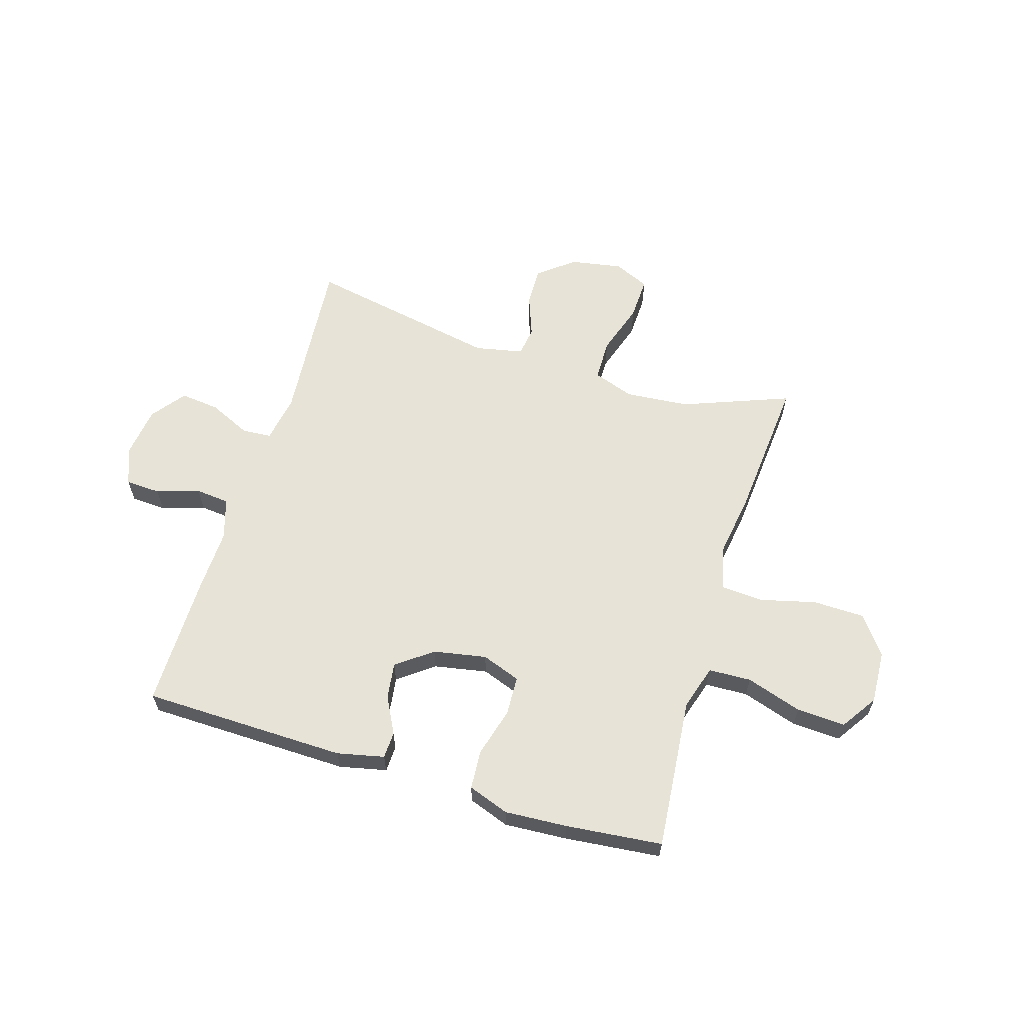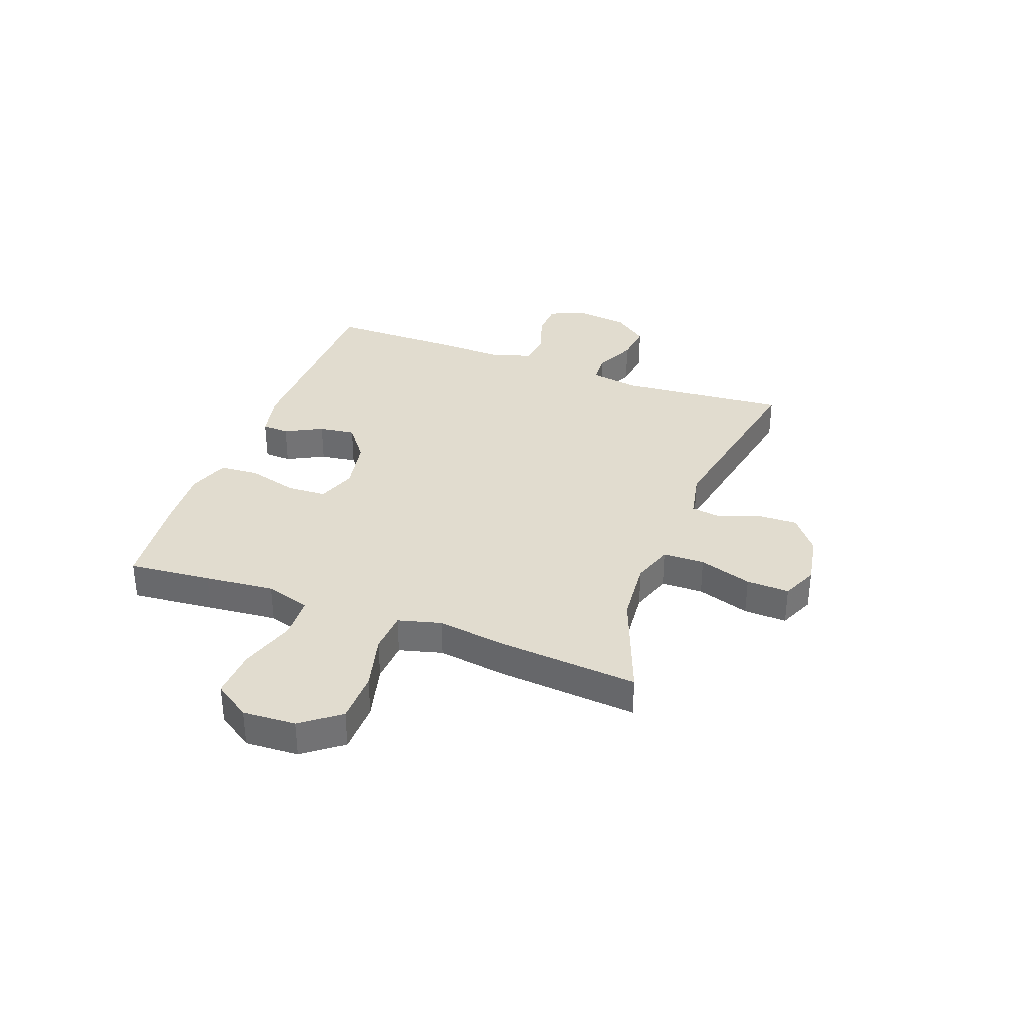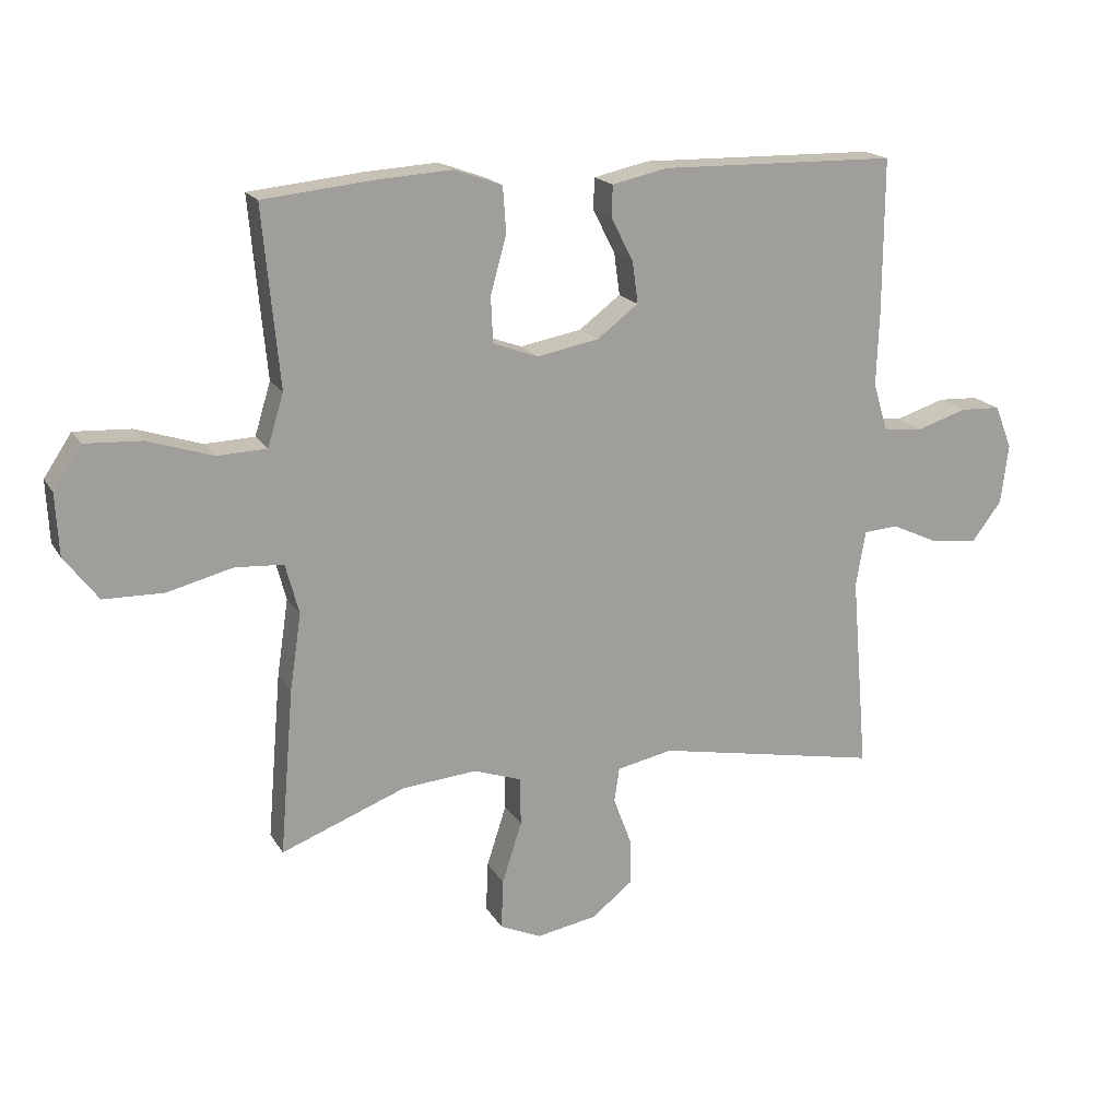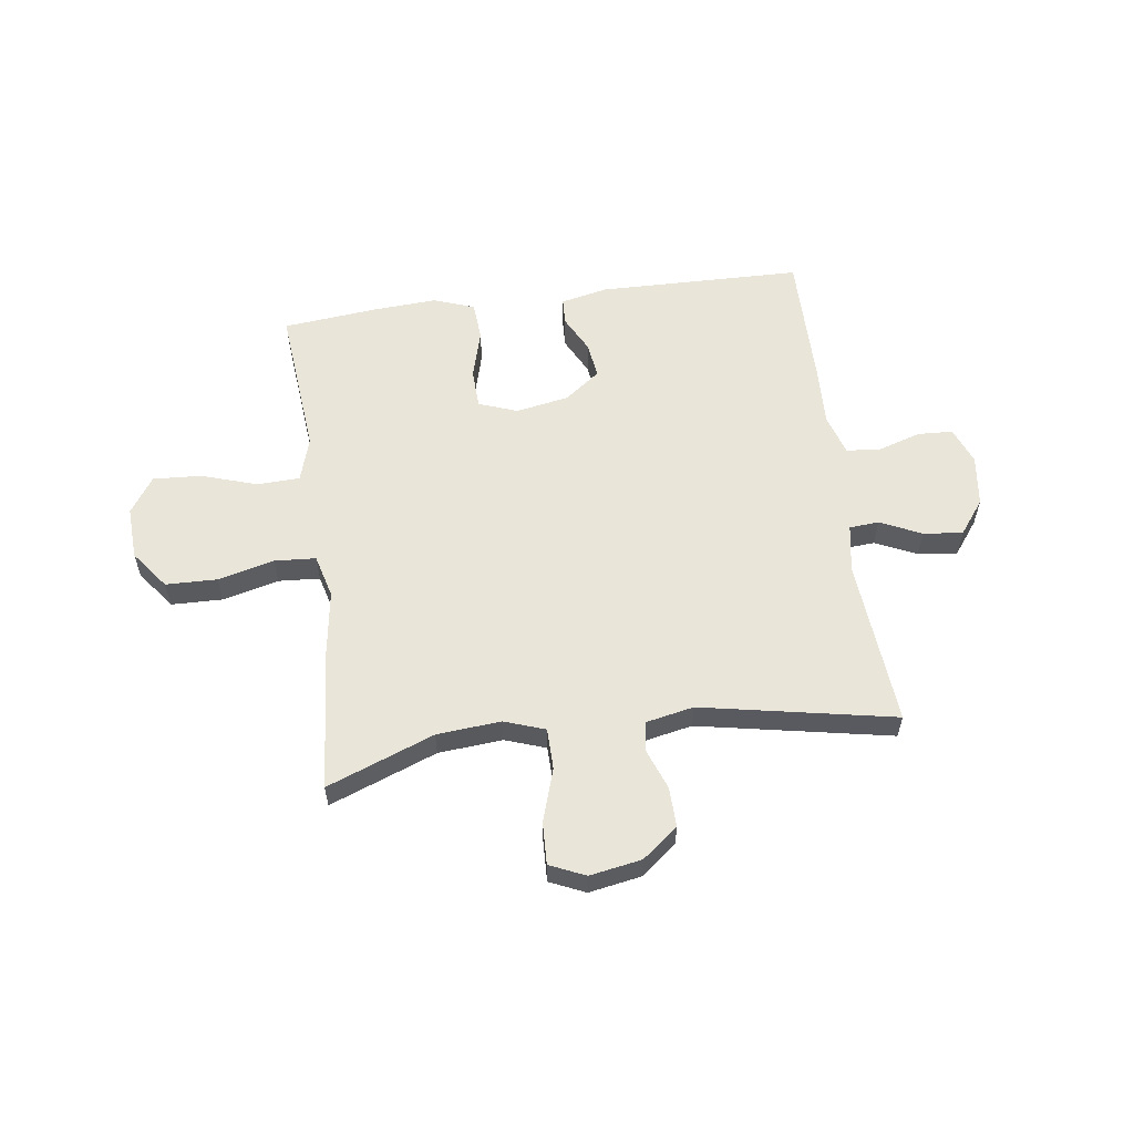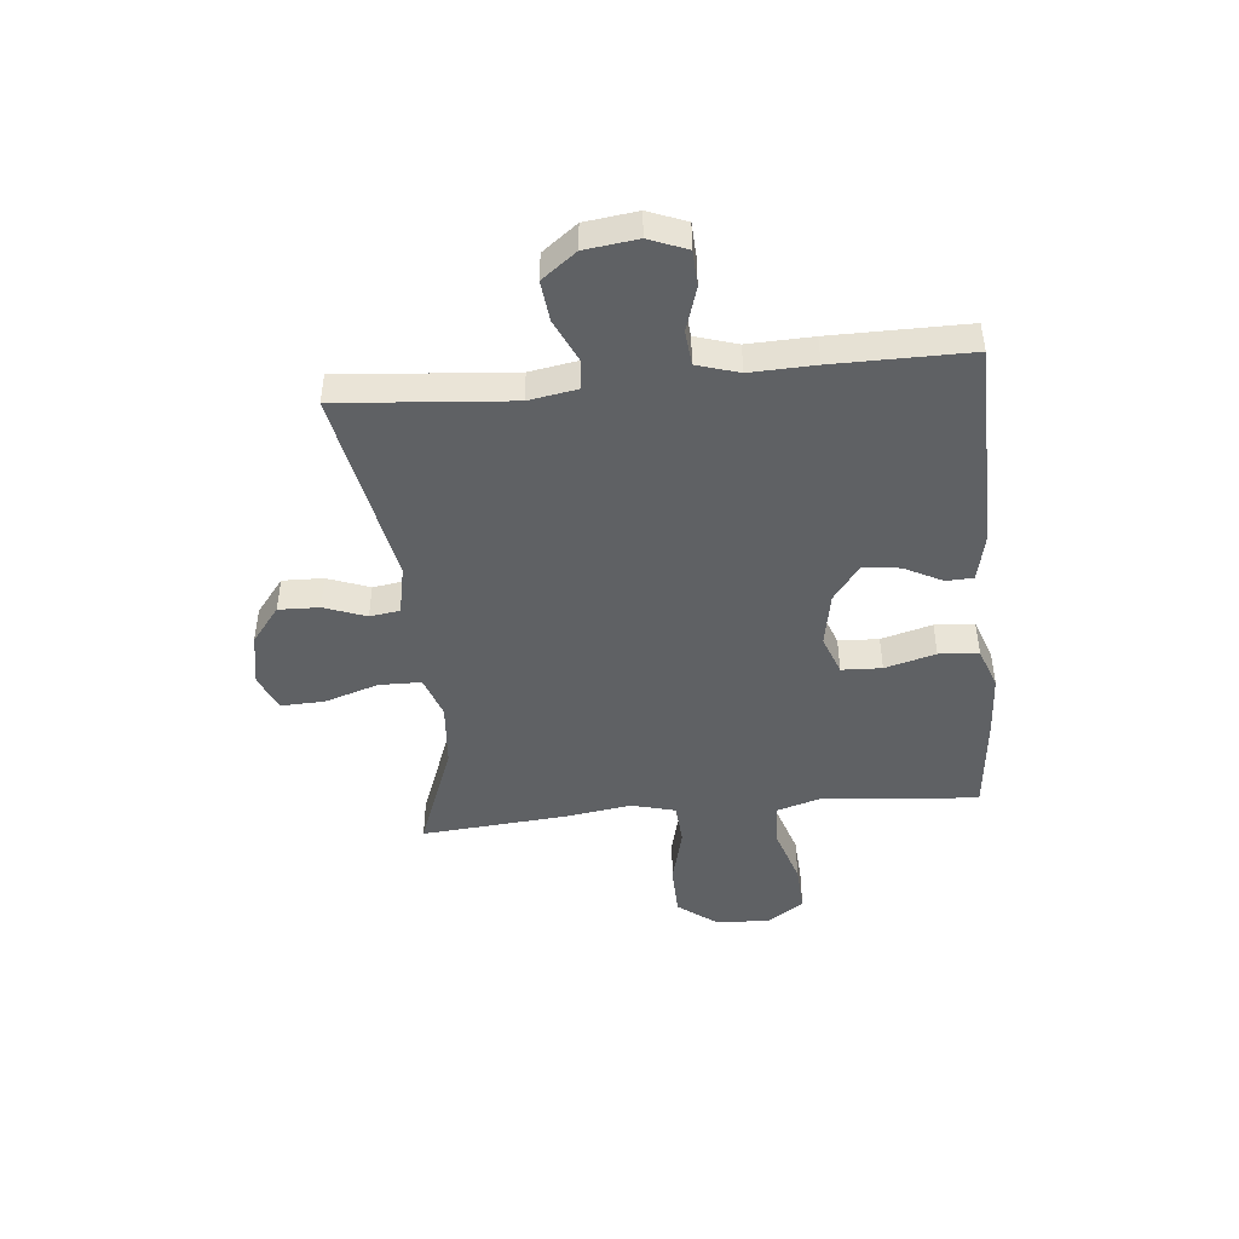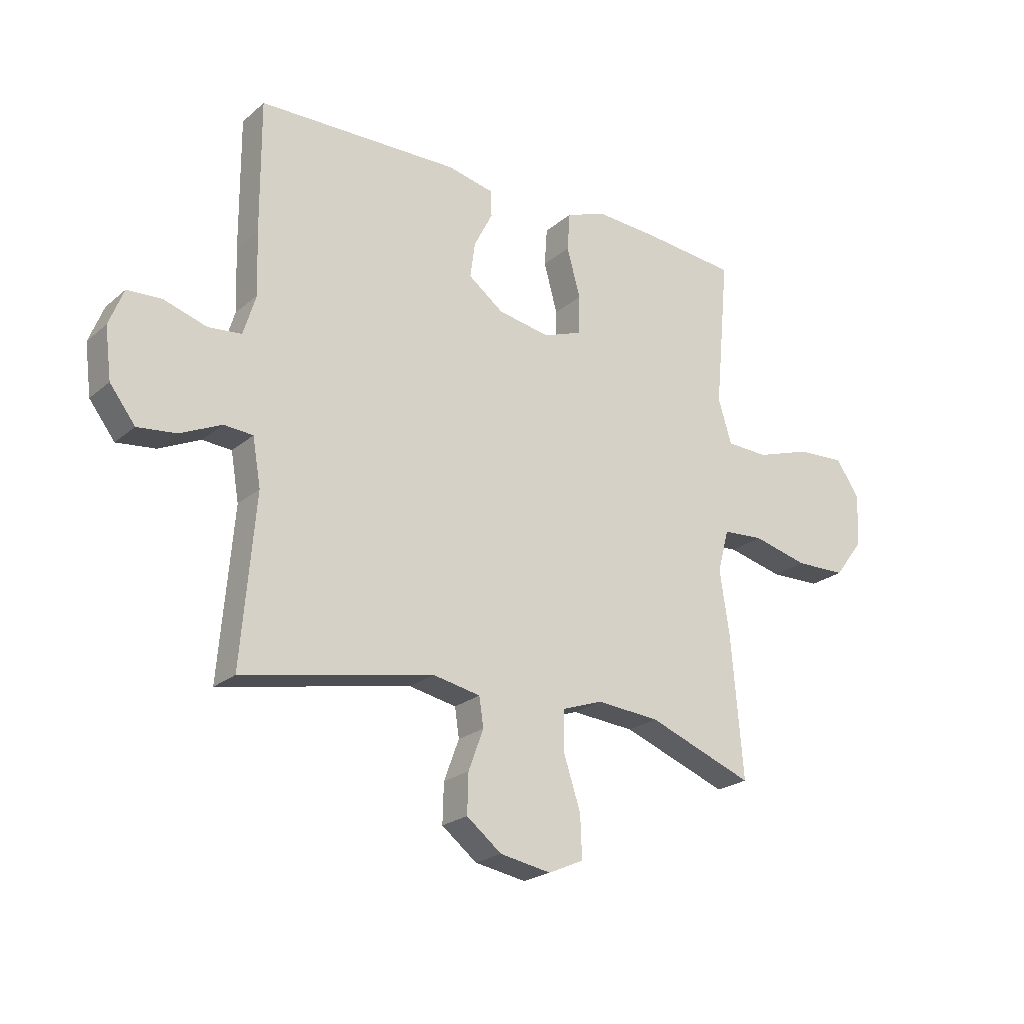
<metadata>
{"format":"obj","ext":"obj","renderer":"f3d","projection":"perspective","resolution":1024,"background":"white","views":[{"elev":61.6,"azim":17.0,"up":"+Y"},{"elev":34.5,"azim":110.3,"up":"+Y"},{"elev":18.1,"azim":158.1,"up":"+Z"},{"elev":58.1,"azim":172.3,"up":"+Y"},{"elev":-45.9,"azim":-84.4,"up":"+Y"},{"elev":-22.5,"azim":-35.3,"up":"+Z"}]}
</metadata>
<code>
v -0.5 0.07 0.5
v -0.126 0.07 0.507
v -0.04 0.07 0.488
v -0.038 0.07 0.439
v -0.073 0.07 0.371
v -0.082 0.07 0.305
v -0.017 0.07 0.256
v 0.08 0.07 0.238
v 0.151 0.07 0.264
v 0.154 0.07 0.336
v 0.129 0.07 0.427
v 0.134 0.07 0.498
v 0.209 0.07 0.525
v 0.324 0.07 0.518
v 0.5 0.07 0.5
v 0.486 0.07 0.348
v 0.474 0.07 0.221
v 0.499 0.07 0.139
v 0.577 0.07 0.136
v 0.679 0.07 0.169
v 0.768 0.07 0.174
v 0.812 0.07 0.108
v 0.807 0.07 0.011
v 0.754 0.07 -0.059
v 0.66 0.07 -0.061
v 0.557 0.07 -0.035
v 0.481 0.07 -0.04
v 0.46 0.07 -0.119
v 0.478 0.07 -0.239
v 0.5 0.07 -0.5
v 0.304 0.07 -0.425
v 0.187 0.07 -0.415
v 0.112 0.07 -0.441
v 0.111 0.07 -0.517
v 0.142 0.07 -0.613
v 0.145 0.07 -0.691
v 0.08 0.07 -0.72
v -0.015 0.07 -0.703
v -0.08 0.07 -0.652
v -0.078 0.07 -0.579
v -0.05 0.07 -0.504
v -0.058 0.07 -0.45
v -0.146 0.07 -0.432
v -0.5 0.07 -0.5
v -0.474 0.07 -0.192
v -0.489 0.07 -0.104
v -0.543 0.07 -0.1
v -0.619 0.07 -0.135
v -0.691 0.07 -0.143
v -0.738 0.07 -0.081
v -0.75 0.07 0.013
v -0.723 0.07 0.081
v -0.659 0.07 0.084
v -0.58 0.07 0.059
v -0.518 0.07 0.065
v -0.495 0.07 0.14
v -0.499 0.07 0.256
v -0.5 0 0.5
v -0.126 0 0.507
v -0.04 0 0.488
v -0.038 0 0.439
v -0.073 0 0.371
v -0.082 0 0.305
v -0.017 0 0.256
v 0.08 0 0.238
v 0.151 0 0.264
v 0.154 0 0.336
v 0.129 0 0.427
v 0.134 0 0.498
v 0.209 0 0.525
v 0.324 0 0.518
v 0.5 0 0.5
v 0.486 0 0.348
v 0.474 0 0.221
v 0.499 0 0.139
v 0.577 0 0.136
v 0.679 0 0.169
v 0.768 0 0.174
v 0.812 0 0.108
v 0.807 0 0.011
v 0.754 0 -0.059
v 0.66 0 -0.061
v 0.557 0 -0.035
v 0.481 0 -0.04
v 0.46 0 -0.119
v 0.478 0 -0.239
v 0.5 0 -0.5
v 0.304 0 -0.425
v 0.187 0 -0.415
v 0.112 0 -0.441
v 0.111 0 -0.517
v 0.142 0 -0.613
v 0.145 0 -0.691
v 0.08 0 -0.72
v -0.015 0 -0.703
v -0.08 0 -0.652
v -0.078 0 -0.579
v -0.05 0 -0.504
v -0.058 0 -0.45
v -0.146 0 -0.432
v -0.5 0 -0.5
v -0.474 0 -0.192
v -0.489 0 -0.104
v -0.543 0 -0.1
v -0.619 0 -0.135
v -0.691 0 -0.143
v -0.738 0 -0.081
v -0.75 0 0.013
v -0.723 0 0.081
v -0.659 0 0.084
v -0.58 0 0.059
v -0.518 0 0.065
v -0.495 0 0.14
v -0.499 0 0.256
f 56 57 1 2
f 55 56 2 3
f 51 52 53 54
f 51 54 55
f 50 51 55
f 47 48 49 50
f 46 47 50 55
f 43 44 45
f 42 43 45 46
f 38 39 40 41
f 38 41 42
f 37 38 42
f 34 35 36 37
f 33 34 37 42
f 32 33 42 46
f 28 29 30 31
f 27 28 31 32
f 23 24 25 26
f 23 26 27
f 22 23 27
f 19 20 21 22
f 18 19 22 27
f 17 18 27 32
f 10 11 12 13
f 9 10 13 14
f 55 3 4 5
f 55 5 6
f 46 55 6 7
f 32 46 7 8
f 17 32 8 9
f 15 16 17
f 9 14 15 17
f 59 58 114 113
f 60 59 113 112
f 111 110 109 108
f 112 111 108
f 112 108 107
f 107 106 105 104
f 112 107 104 103
f 102 101 100
f 103 102 100 99
f 98 97 96 95
f 99 98 95
f 99 95 94
f 94 93 92 91
f 99 94 91 90
f 103 99 90 89
f 88 87 86 85
f 89 88 85 84
f 83 82 81 80
f 84 83 80
f 84 80 79
f 79 78 77 76
f 84 79 76 75
f 89 84 75 74
f 70 69 68 67
f 71 70 67 66
f 62 61 60 112
f 63 62 112
f 64 63 112 103
f 65 64 103 89
f 66 65 89 74
f 74 73 72
f 74 72 71 66
f 1 58 59 2
f 2 59 60 3
f 3 60 61 4
f 4 61 62 5
f 5 62 63 6
f 6 63 64 7
f 7 64 65 8
f 8 65 66 9
f 9 66 67 10
f 10 67 68 11
f 11 68 69 12
f 12 69 70 13
f 13 70 71 14
f 14 71 72 15
f 15 72 73 16
f 16 73 74 17
f 17 74 75 18
f 18 75 76 19
f 19 76 77 20
f 20 77 78 21
f 21 78 79 22
f 22 79 80 23
f 23 80 81 24
f 24 81 82 25
f 25 82 83 26
f 26 83 84 27
f 27 84 85 28
f 28 85 86 29
f 29 86 87 30
f 30 87 88 31
f 31 88 89 32
f 32 89 90 33
f 33 90 91 34
f 34 91 92 35
f 35 92 93 36
f 36 93 94 37
f 37 94 95 38
f 38 95 96 39
f 39 96 97 40
f 40 97 98 41
f 41 98 99 42
f 42 99 100 43
f 43 100 101 44
f 44 101 102 45
f 45 102 103 46
f 46 103 104 47
f 47 104 105 48
f 48 105 106 49
f 49 106 107 50
f 50 107 108 51
f 51 108 109 52
f 52 109 110 53
f 53 110 111 54
f 54 111 112 55
f 55 112 113 56
f 56 113 114 57
f 57 114 58 1

</code>
